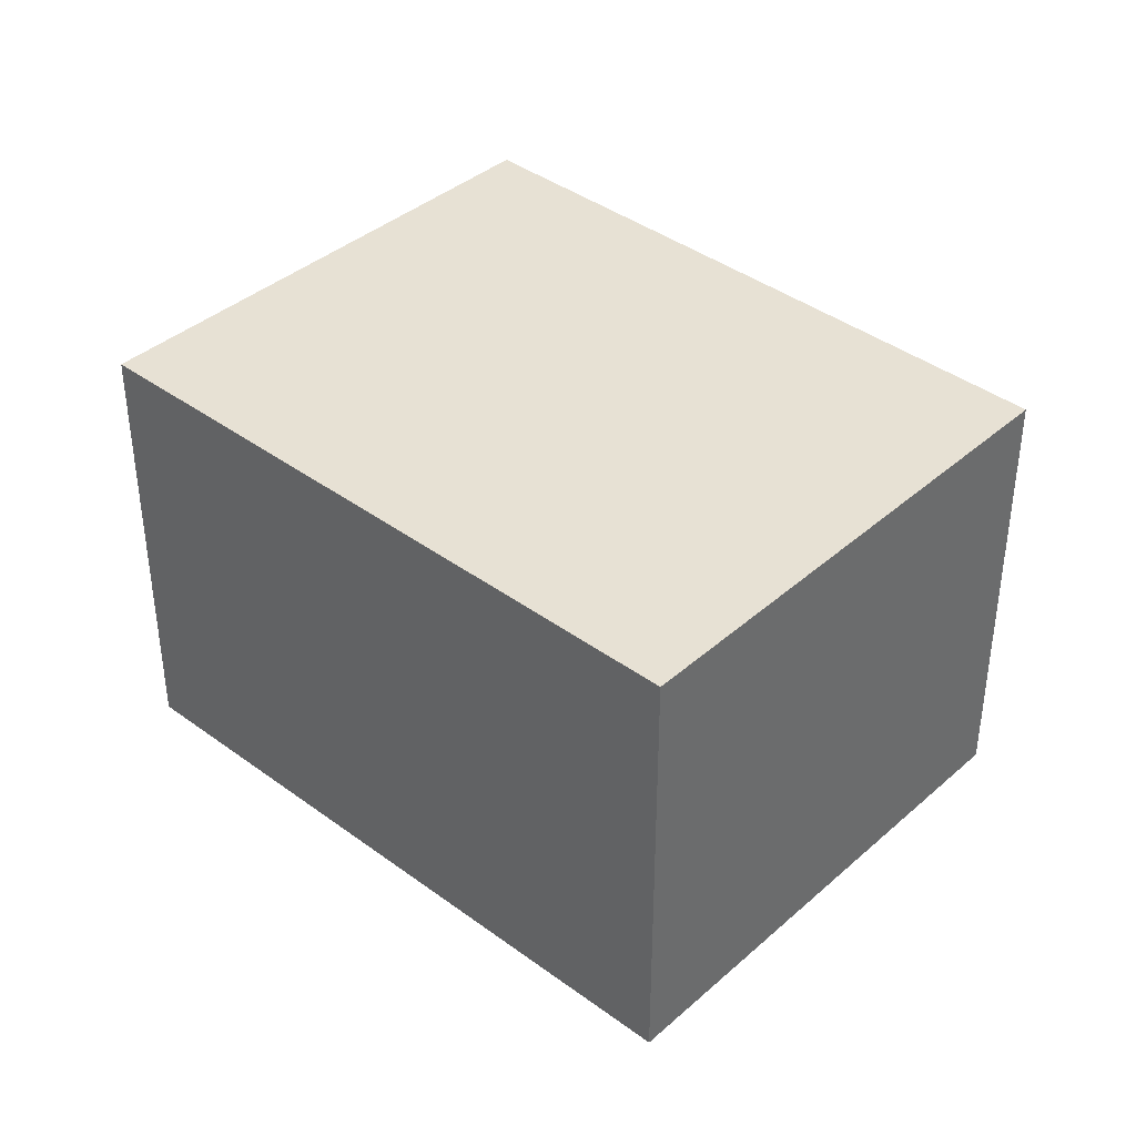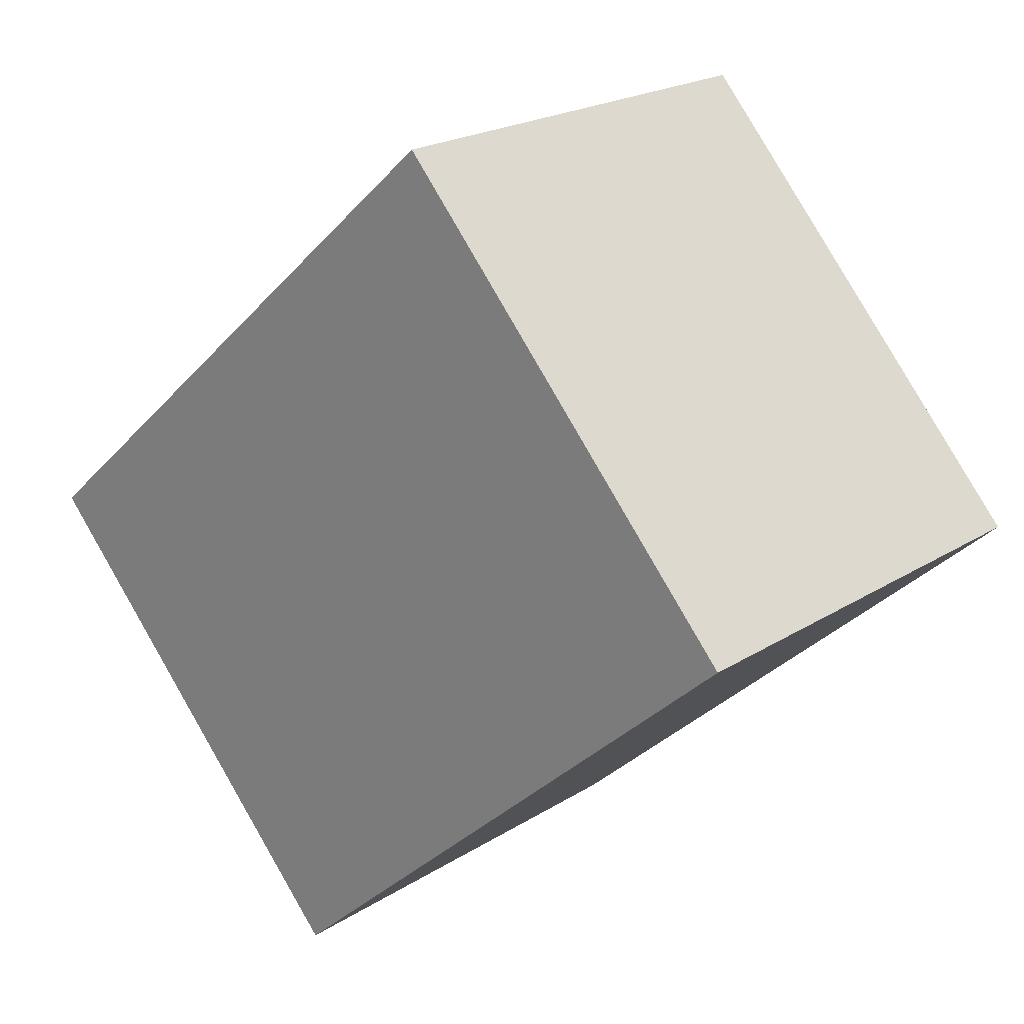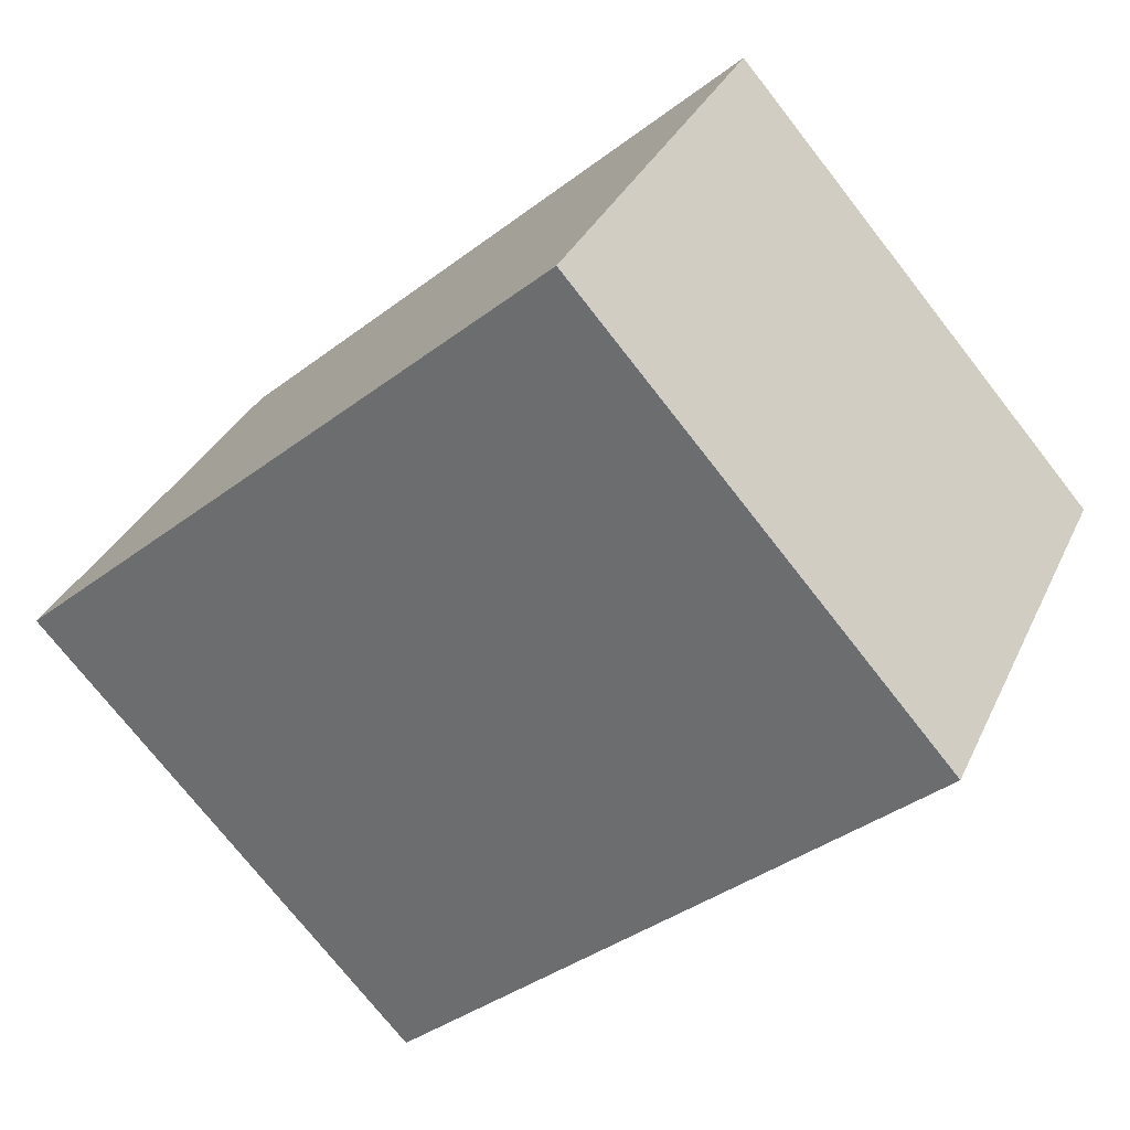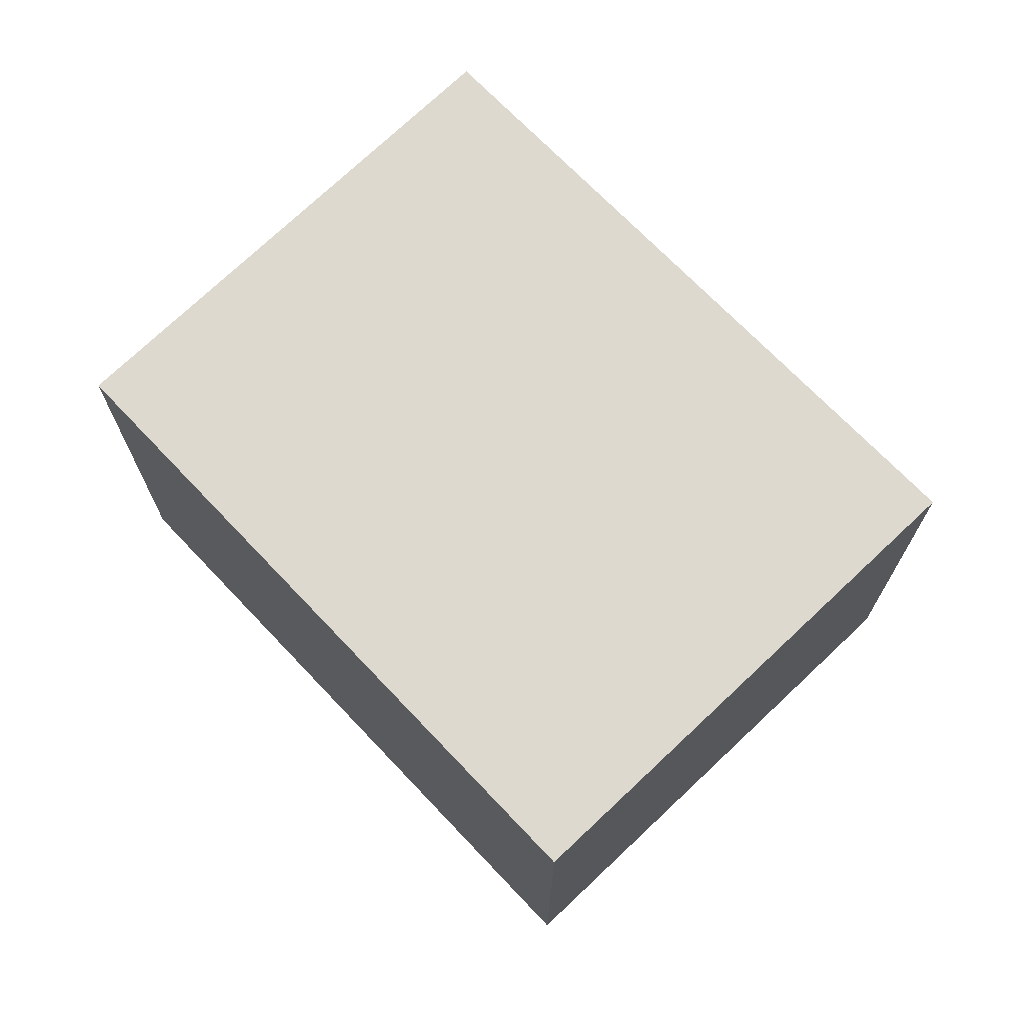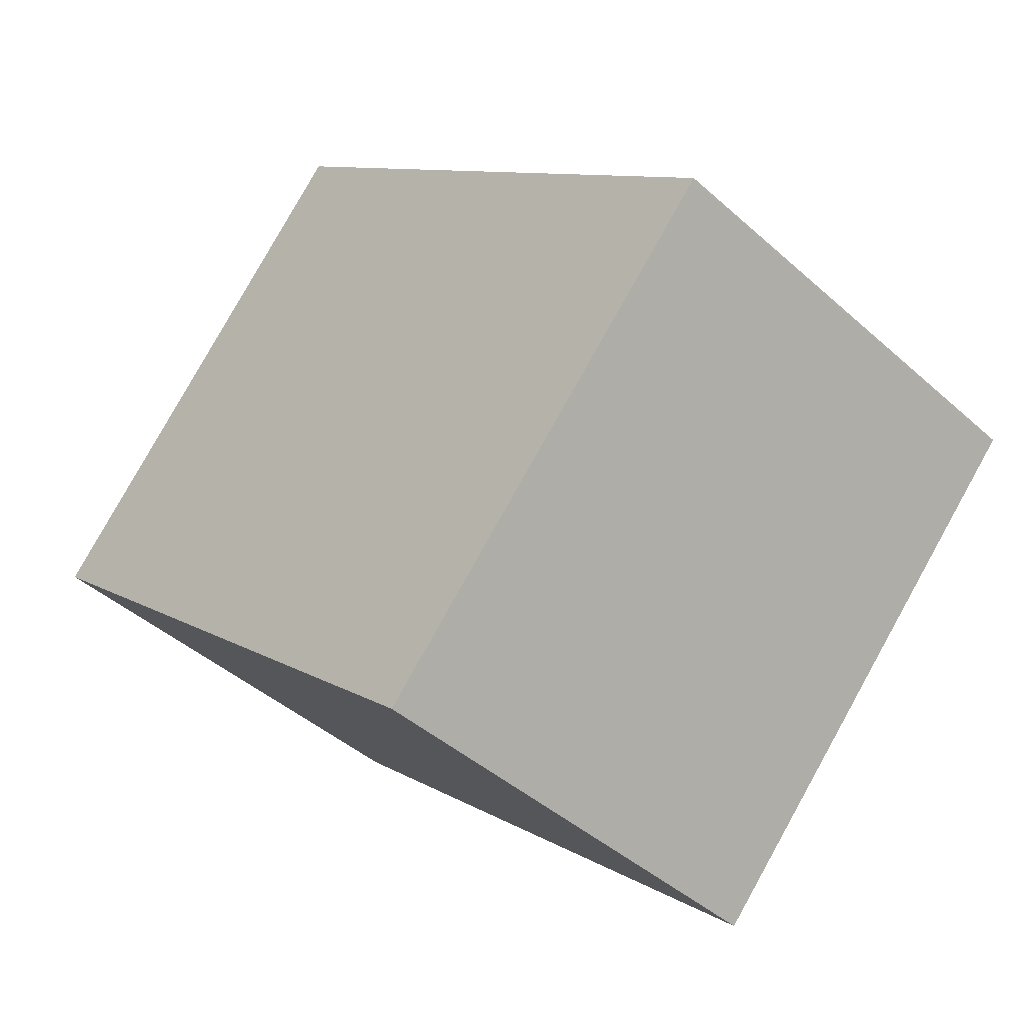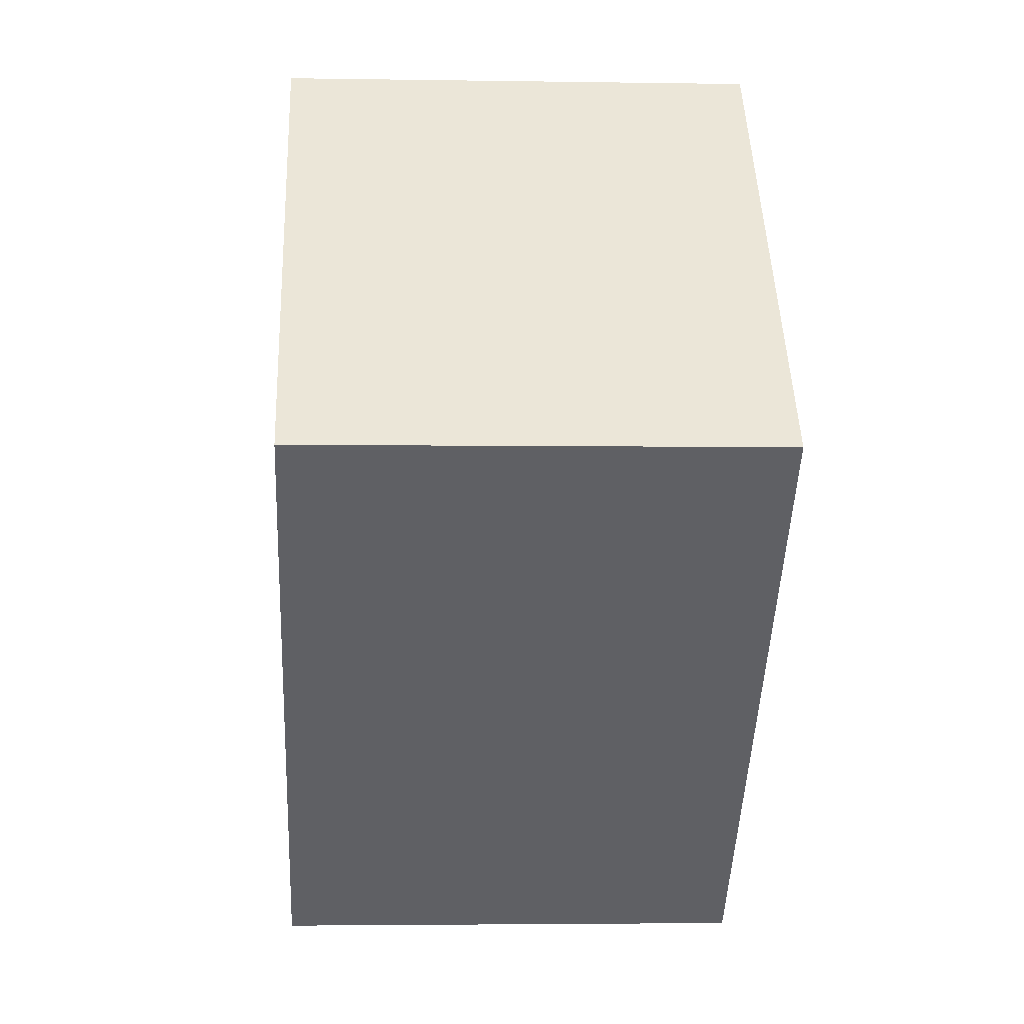
<metadata>
{"format":"obj","ext":"obj","renderer":"f3d","projection":"perspective","resolution":1024,"background":"white","views":[{"elev":39.4,"azim":0.9,"up":"+Y"},{"elev":21.2,"azim":41.7,"up":"+Z"},{"elev":32.7,"azim":21.8,"up":"+Z"},{"elev":71.8,"azim":-175.6,"up":"+Y"},{"elev":-43.1,"azim":-136.5,"up":"+Z"},{"elev":-3.3,"azim":86.8,"up":"+Z"}]}
</metadata>
<code>
v  18.58 11 -0.871
v  21.19 11 1.521
v  21.21 11 1.503
v  16.82 11 6.459
v  12.63 11 11.19
v  7.292 11 6.459
v  8.797 11 -9.702
v  8.643 11 -9.532
v  0 11 6.736e-16
v  0.032 11 -0.036
v  21.21 -9.203e-17 1.503
v  8.797 5.941e-16 -9.702
v  18.58 5.333e-17 -0.871
v  8.643 5.837e-16 -9.532
v  0.032 2.204e-18 -0.036
v  0 0 0
v  7.292 -3.955e-16 6.459
v  12.63 -6.849e-16 11.19
v  16.82 -3.955e-16 6.459
v  21.19 -9.313e-17 1.521
g defaultobject
f 1 2 3
f 2 1 4
f 4 1 5
f 5 1 6
f 6 1 7
f 6 7 8
f 6 8 9
f 9 8 10
f 11 1 3
f 1 11 7
f 7 11 12
f 12 11 13
f 12 8 7
f 8 12 10
f 10 12 14
f 10 14 15
f 10 15 9
f 9 15 16
f 16 6 9
f 6 16 5
f 5 16 17
f 5 17 18
f 18 4 5
f 4 18 2
f 2 18 19
f 2 19 3
f 3 19 11
f 11 19 20
f 13 14 12
f 14 13 15
f 15 13 11
f 15 11 20
f 15 20 19
f 15 19 16
f 16 19 17
f 17 19 18

</code>
